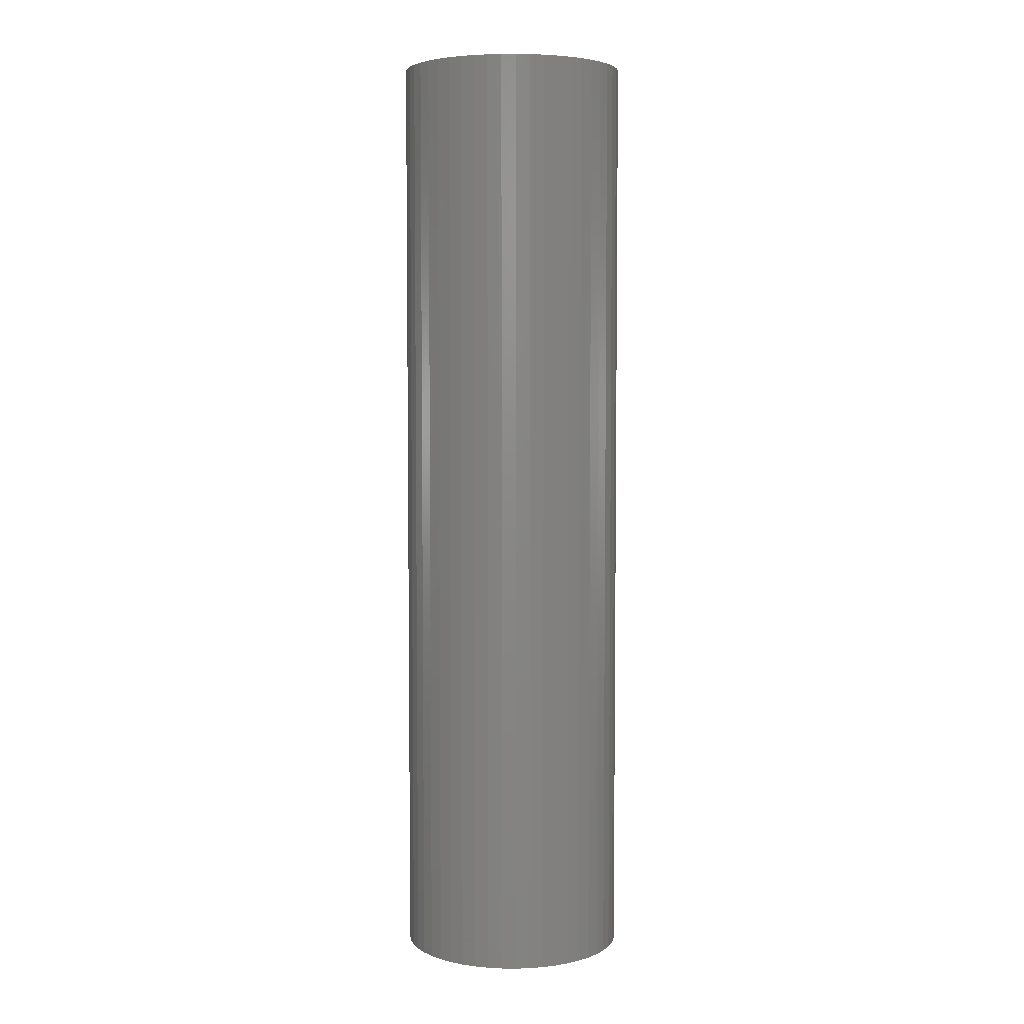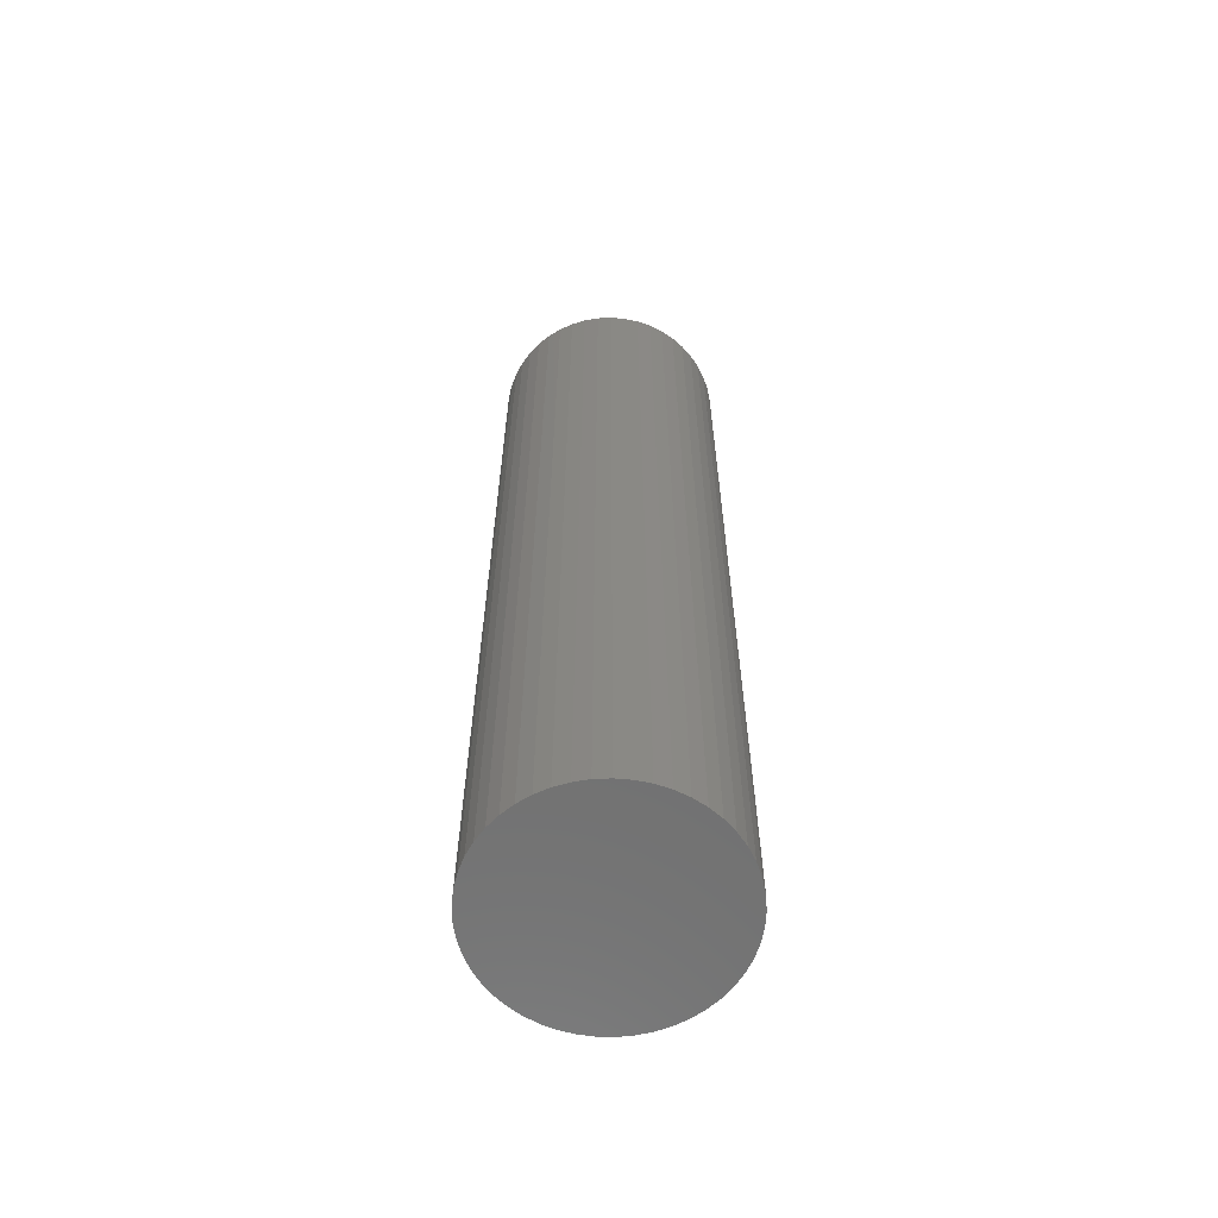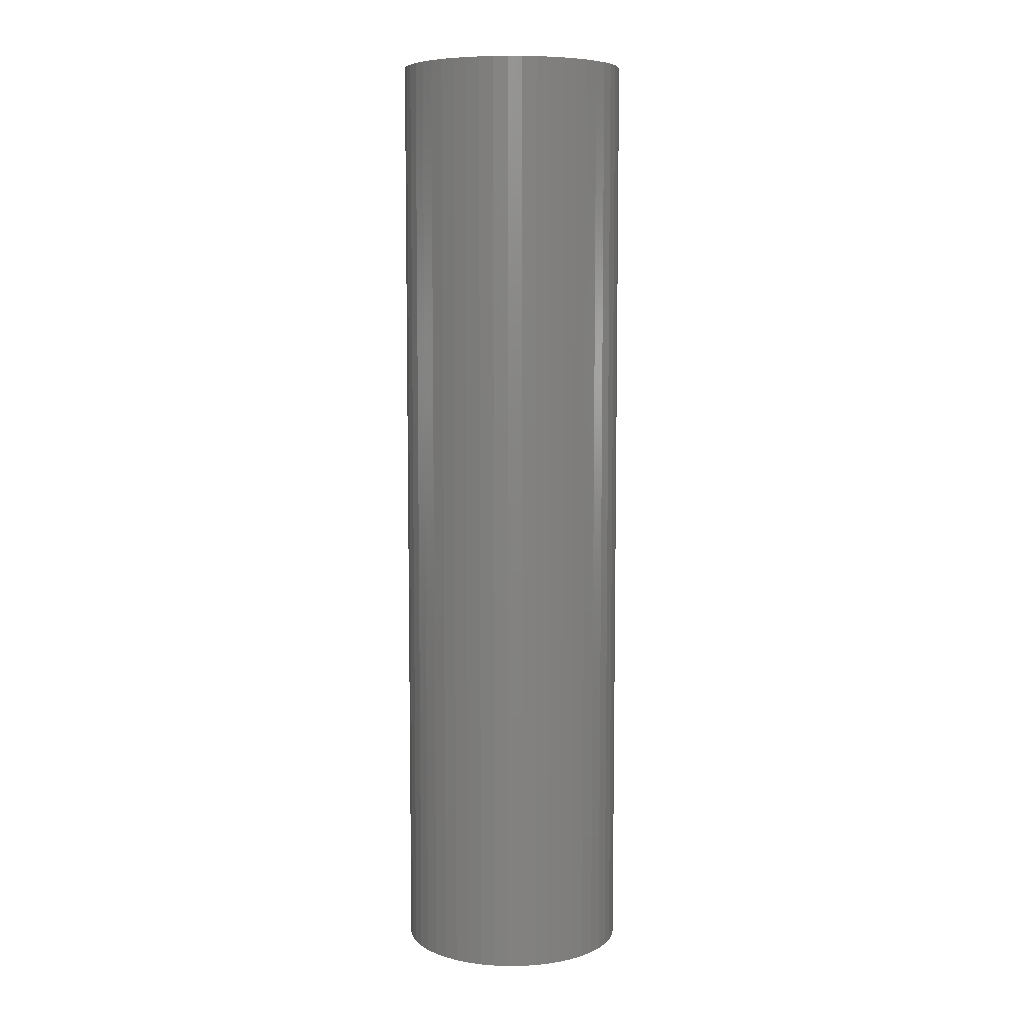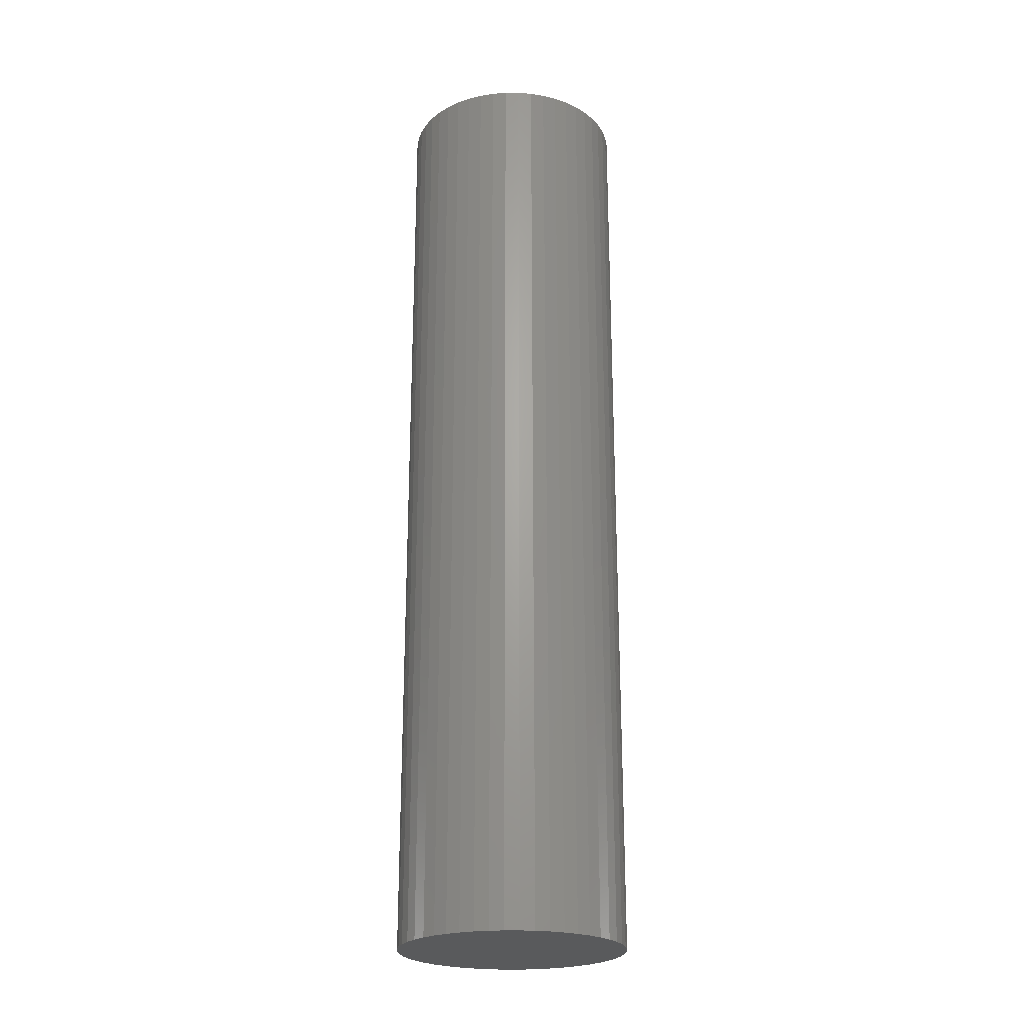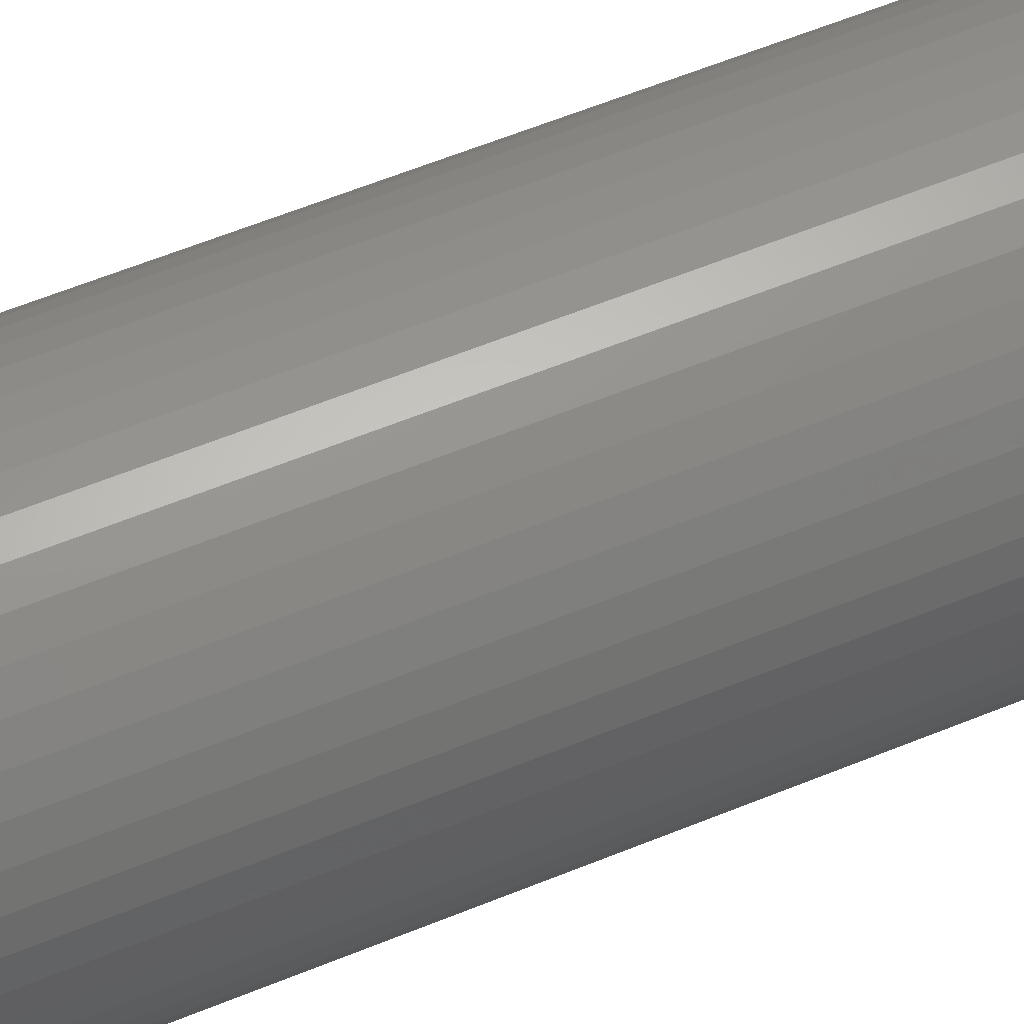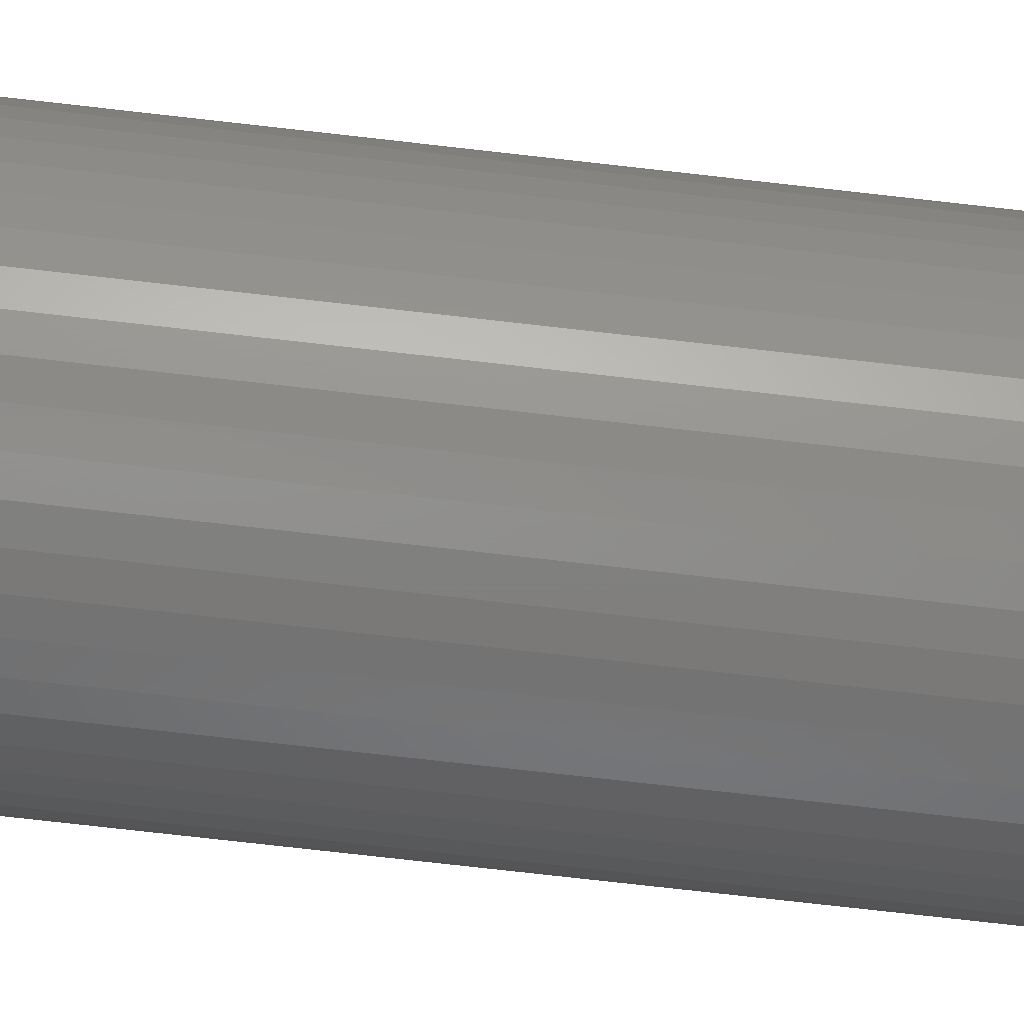
<metadata>
{"format":"stl","ext":"stl","renderer":"f3d","projection":"perspective","resolution":1024,"background":"white","views":[{"elev":4.8,"azim":-161.7,"up":"+Y"},{"elev":-62.5,"azim":177.0,"up":"+Y"},{"elev":7.3,"azim":18.7,"up":"+Y"},{"elev":-23.5,"azim":-126.7,"up":"+Y"},{"elev":55.8,"azim":-113.7,"up":"+Z"},{"elev":-74.2,"azim":83.5,"up":"+Z"}]}
</metadata>
<code>
# stl→obj: 147 verts, 290 faces
v 0.238 0 0.03069
v 0.24 -1 0
v 0.24 0 0
v 0.238 -1 0.03069
v 0.2322 0 0.06088
v 0.2322 -1 0.06088
v 0.2225 0 0.09006
v 0.2225 -1 0.09006
v 0.2091 0 0.1178
v 0.2091 -1 0.1178
v 0.1923 0 0.1435
v 0.1923 -1 0.1435
v 0.1724 0 0.167
v 0.1724 -1 0.167
v 0.1496 0 0.1876
v 0.1496 -1 0.1876
v 0.1244 0 0.2052
v 0.1244 -1 0.2052
v 0.09715 0 0.2195
v 0.09715 -1 0.2195
v 0.06829 0 0.2301
v 0.06829 -1 0.2301
v 0.0383 0 0.2369
v 0.0383 -1 0.2369
v 0.007692 0 0.2399
v 0.007692 -1 0.2399
v -0.02305 0 0.2389
v -0.02305 -1 0.2389
v -0.05341 0 0.234
v -0.05341 -1 0.234
v -0.08289 0 0.2252
v -0.08289 -1 0.2252
v -0.111 0 0.2128
v -0.111 -1 0.2128
v -0.1373 0 0.1968
v -0.1373 -1 0.1968
v -0.1614 0 0.1777
v -0.1614 -1 0.1777
v -0.1827 0 0.1556
v -0.1827 -1 0.1556
v -0.2011 0 0.1309
v -0.2011 -1 0.1309
v -0.2162 0 0.1041
v -0.2162 -1 0.1041
v -0.2278 0 0.07563
v -0.2278 -1 0.07563
v -0.2356 0 0.04588
v -0.2356 -1 0.04588
v -0.2395 0 0.01538
v -0.2395 -1 0.01538
v -0.2395 0 -0.01538
v -0.2395 -1 -0.01538
v -0.2356 0 -0.04588
v -0.2356 -1 -0.04588
v -0.2278 0 -0.07563
v -0.2278 -1 -0.07563
v -0.2162 -1 -0.1041
v -0.2162 0 -0.1041
v -0.2011 0 -0.1309
v -0.2011 -1 -0.1309
v -0.1827 0 -0.1556
v -0.1827 -1 -0.1556
v -0.1614 0 -0.1777
v -0.1614 -1 -0.1777
v -0.1373 0 -0.1968
v -0.1373 -1 -0.1968
v -0.111 -1 -0.2128
v -0.111 0 -0.2128
v -0.08289 0 -0.2252
v -0.08289 -1 -0.2252
v -0.05341 -1 -0.234
v -0.05341 0 -0.234
v -0.02305 0 -0.2389
v -0.02305 -1 -0.2389
v 0.007692 0 -0.2399
v 0.007692 -1 -0.2399
v 0.0383 0 -0.2369
v 0.0383 -1 -0.2369
v 0.06829 0 -0.2301
v 0.06829 -1 -0.2301
v 0.09715 -1 -0.2195
v 0.09715 0 -0.2195
v 0.1244 0 -0.2052
v 0.1244 -1 -0.2052
v 0.1496 0 -0.1876
v 0.1496 -1 -0.1876
v 0.1724 0 -0.167
v 0.1724 -1 -0.167
v 0.1923 0 -0.1435
v 0.1923 -1 -0.1435
v 0.2091 0 -0.1178
v 0.2091 -1 -0.1178
v 0.2225 0 -0.09006
v 0.2225 -1 -0.09006
v 0.2322 0 -0.06088
v 0.2322 -1 -0.06088
v 0.238 0 -0.03069
v 0.238 -1 -0.03069
v 0.24 1 0
v 0.238 1 0.03069
v 0.2322 1 0.06088
v 0.2225 1 0.09006
v 0.2091 1 0.1178
v 0.1923 1 0.1435
v 0.1724 1 0.167
v 0.1496 1 0.1876
v 0.1244 1 0.2052
v 0.09715 1 0.2195
v 0.06829 1 0.2301
v 0.0383 1 0.2369
v 0.007692 1 0.2399
v -0.02305 1 0.2389
v -0.05341 1 0.234
v -0.08289 1 0.2252
v -0.111 1 0.2128
v -0.1373 1 0.1968
v -0.1614 1 0.1777
v -0.1827 1 0.1556
v -0.2011 1 0.1309
v -0.2162 1 0.1041
v -0.2278 1 0.07563
v -0.2356 1 0.04588
v -0.2395 1 0.01538
v -0.2395 1 -0.01538
v -0.2356 1 -0.04588
v -0.2278 1 -0.07563
v -0.2162 1 -0.1041
v -0.2011 1 -0.1309
v -0.1827 1 -0.1556
v -0.1614 1 -0.1777
v -0.1373 1 -0.1968
v -0.111 1 -0.2128
v -0.08289 1 -0.2252
v -0.05341 1 -0.234
v -0.02305 1 -0.2389
v 0.007692 1 -0.2399
v 0.0383 1 -0.2369
v 0.06829 1 -0.2301
v 0.09715 1 -0.2195
v 0.1244 1 -0.2052
v 0.1496 1 -0.1876
v 0.1724 1 -0.167
v 0.1923 1 -0.1435
v 0.2091 1 -0.1178
v 0.2225 1 -0.09006
v 0.2322 1 -0.06088
v 0.238 1 -0.03069
f 1 2 3
f 1 4 2
f 5 6 4
f 5 4 1
f 7 8 6
f 7 6 5
f 9 10 8
f 9 8 7
f 11 12 10
f 11 10 9
f 13 14 12
f 13 12 11
f 15 16 14
f 15 14 13
f 17 18 16
f 17 16 15
f 19 20 18
f 19 18 17
f 21 22 20
f 21 20 19
f 23 24 22
f 23 22 21
f 25 26 24
f 25 24 23
f 27 28 26
f 27 26 25
f 29 30 28
f 29 28 27
f 31 32 30
f 31 30 29
f 33 34 32
f 33 32 31
f 35 36 34
f 35 34 33
f 37 38 36
f 37 36 35
f 39 40 38
f 39 38 37
f 41 42 40
f 41 40 39
f 43 44 42
f 43 42 41
f 45 46 44
f 45 44 43
f 47 48 46
f 47 46 45
f 49 50 48
f 49 48 47
f 51 50 49
f 51 52 50
f 53 52 51
f 53 54 52
f 55 54 53
f 55 56 54
f 55 57 56
f 58 57 55
f 59 57 58
f 59 60 57
f 61 60 59
f 61 62 60
f 63 62 61
f 63 64 62
f 65 64 63
f 65 66 64
f 65 67 66
f 68 67 65
f 69 70 67
f 69 71 70
f 69 67 68
f 72 71 69
f 73 74 71
f 73 71 72
f 75 76 74
f 75 74 73
f 77 78 76
f 77 76 75
f 79 80 78
f 79 81 80
f 79 78 77
f 82 81 79
f 83 84 81
f 83 81 82
f 85 86 84
f 85 84 83
f 87 88 86
f 87 86 85
f 89 90 88
f 89 88 87
f 91 92 90
f 91 90 89
f 93 94 92
f 93 92 91
f 95 96 94
f 95 94 93
f 97 98 96
f 97 96 95
f 3 2 98
f 3 98 97
f 1 3 99
f 1 99 100
f 5 100 101
f 5 1 100
f 7 101 102
f 7 5 101
f 9 102 103
f 9 7 102
f 11 103 104
f 11 9 103
f 13 104 105
f 13 11 104
f 15 105 106
f 15 13 105
f 17 106 107
f 17 15 106
f 19 107 108
f 19 17 107
f 21 108 109
f 21 19 108
f 23 109 110
f 23 21 109
f 25 110 111
f 25 23 110
f 27 111 112
f 27 25 111
f 29 112 113
f 29 27 112
f 31 113 114
f 31 29 113
f 33 114 115
f 33 31 114
f 35 115 116
f 35 33 115
f 37 116 117
f 37 35 116
f 39 117 118
f 39 37 117
f 41 118 119
f 41 39 118
f 43 119 120
f 43 41 119
f 45 120 121
f 45 43 120
f 47 121 122
f 47 45 121
f 49 122 123
f 49 47 122
f 51 49 123
f 51 123 124
f 53 51 124
f 53 124 125
f 55 53 125
f 55 125 126
f 55 126 127
f 58 55 127
f 59 58 127
f 59 127 128
f 61 59 128
f 61 128 129
f 63 61 129
f 63 129 130
f 65 63 130
f 65 130 131
f 65 131 132
f 68 65 132
f 69 132 133
f 69 133 134
f 69 68 132
f 72 69 134
f 73 134 135
f 73 72 134
f 75 135 136
f 75 73 135
f 77 136 137
f 77 75 136
f 79 137 138
f 79 138 139
f 79 77 137
f 82 79 139
f 83 139 140
f 83 82 139
f 85 140 141
f 85 83 140
f 87 141 142
f 87 85 141
f 89 142 143
f 89 87 142
f 91 143 144
f 91 89 143
f 93 144 145
f 93 91 144
f 95 145 146
f 95 93 145
f 97 146 147
f 97 95 146
f 3 147 99
f 3 97 147
f 6 2 4
f 6 98 2
f 10 6 8
f 18 20 22
f 14 10 12
f 14 16 18
f 14 22 24
f 14 24 26
f 14 26 28
f 14 28 30
f 14 30 32
f 14 32 34
f 14 34 36
f 14 36 38
f 14 38 40
f 14 40 42
f 14 42 44
f 14 44 46
f 14 46 48
f 14 48 50
f 14 50 52
f 14 52 54
f 14 54 56
f 14 56 57
f 14 57 60
f 14 6 10
f 14 60 62
f 14 62 64
f 14 64 66
f 14 66 67
f 14 98 6
f 14 67 70
f 14 18 22
f 14 70 71
f 14 71 74
f 14 74 76
f 14 76 78
f 14 78 80
f 14 80 81
f 14 81 84
f 14 84 86
f 14 86 88
f 14 88 90
f 14 90 92
f 14 92 94
f 14 94 96
f 14 96 98
f 101 100 99
f 101 99 147
f 103 102 101
f 107 109 108
f 105 104 103
f 105 107 106
f 105 110 109
f 105 111 110
f 105 112 111
f 105 113 112
f 105 114 113
f 105 115 114
f 105 116 115
f 105 117 116
f 105 118 117
f 105 119 118
f 105 120 119
f 105 121 120
f 105 122 121
f 105 123 122
f 105 124 123
f 105 125 124
f 105 126 125
f 105 127 126
f 105 128 127
f 105 103 101
f 105 129 128
f 105 130 129
f 105 131 130
f 105 132 131
f 105 101 147
f 105 133 132
f 105 109 107
f 105 134 133
f 105 135 134
f 105 136 135
f 105 137 136
f 105 138 137
f 105 139 138
f 105 140 139
f 105 141 140
f 105 142 141
f 105 143 142
f 105 144 143
f 105 145 144
f 105 146 145
f 105 147 146

</code>
